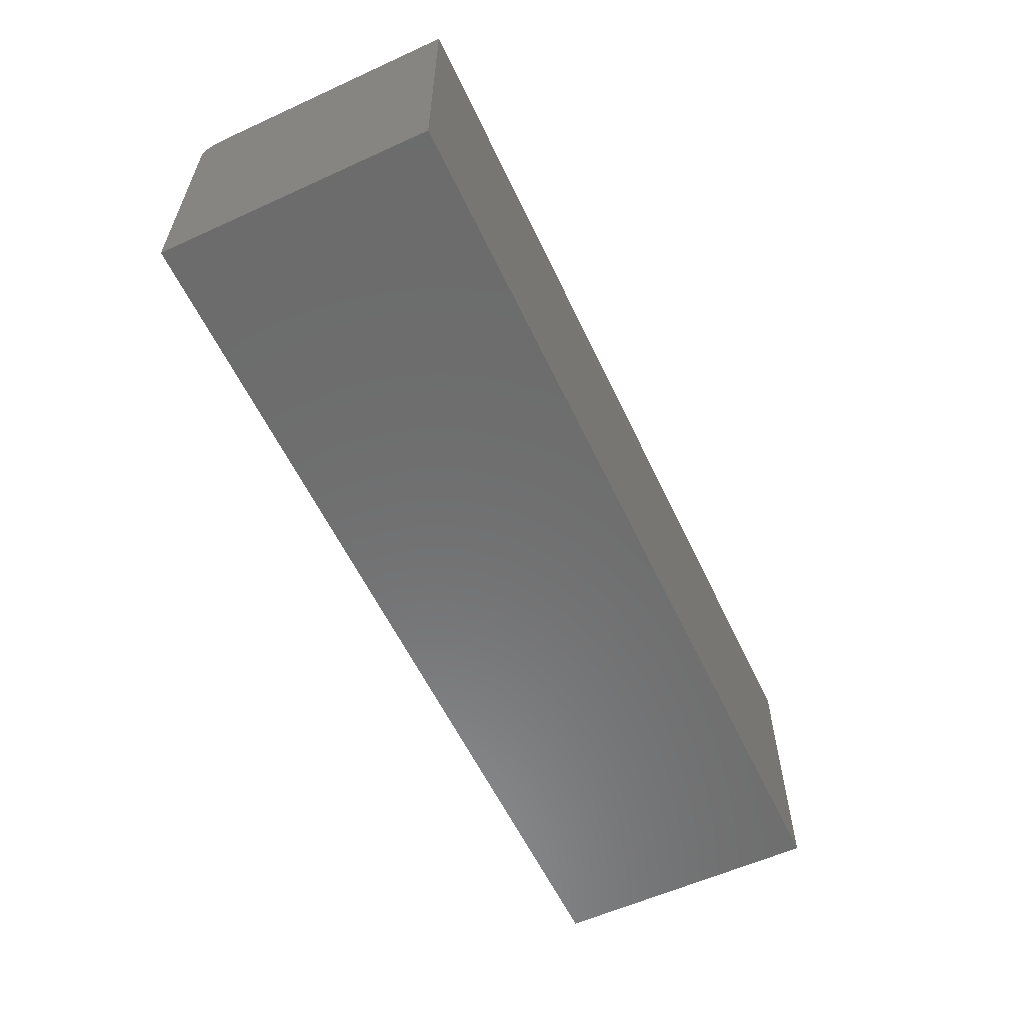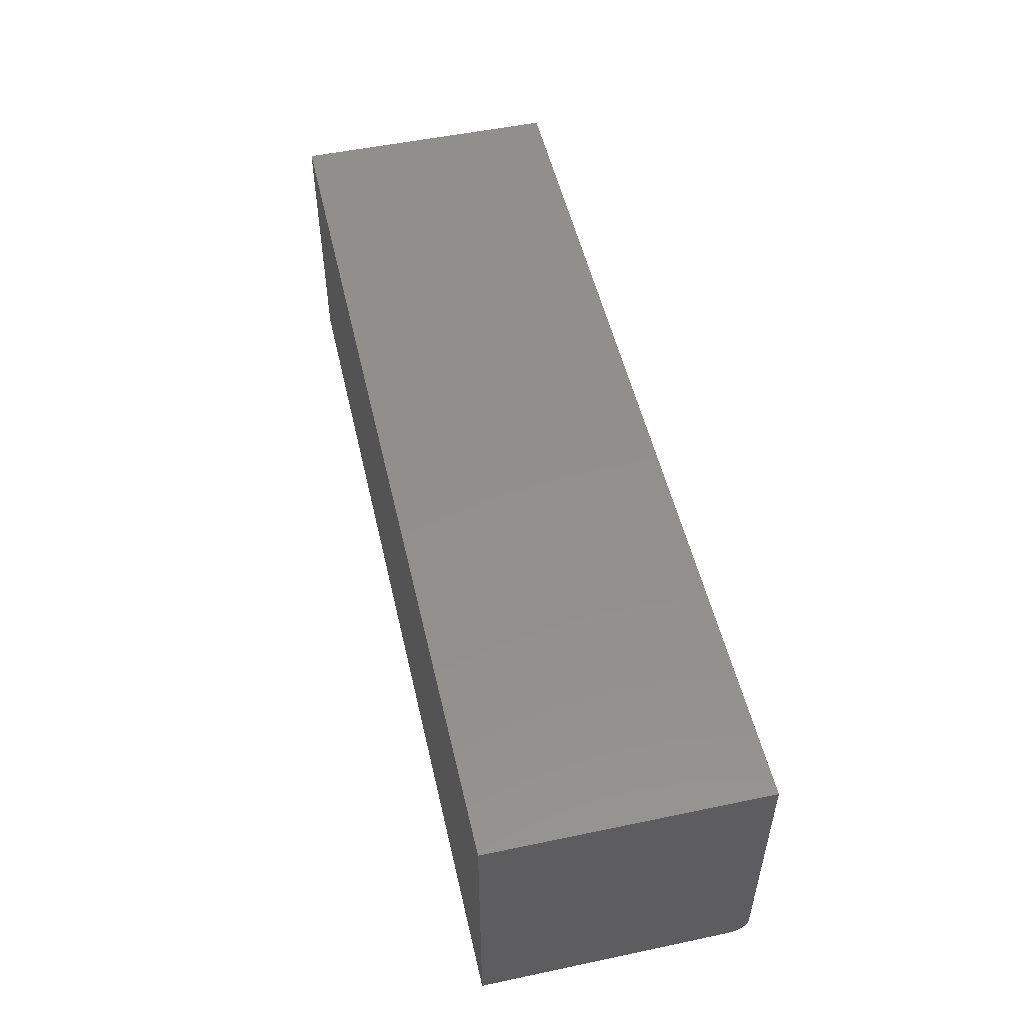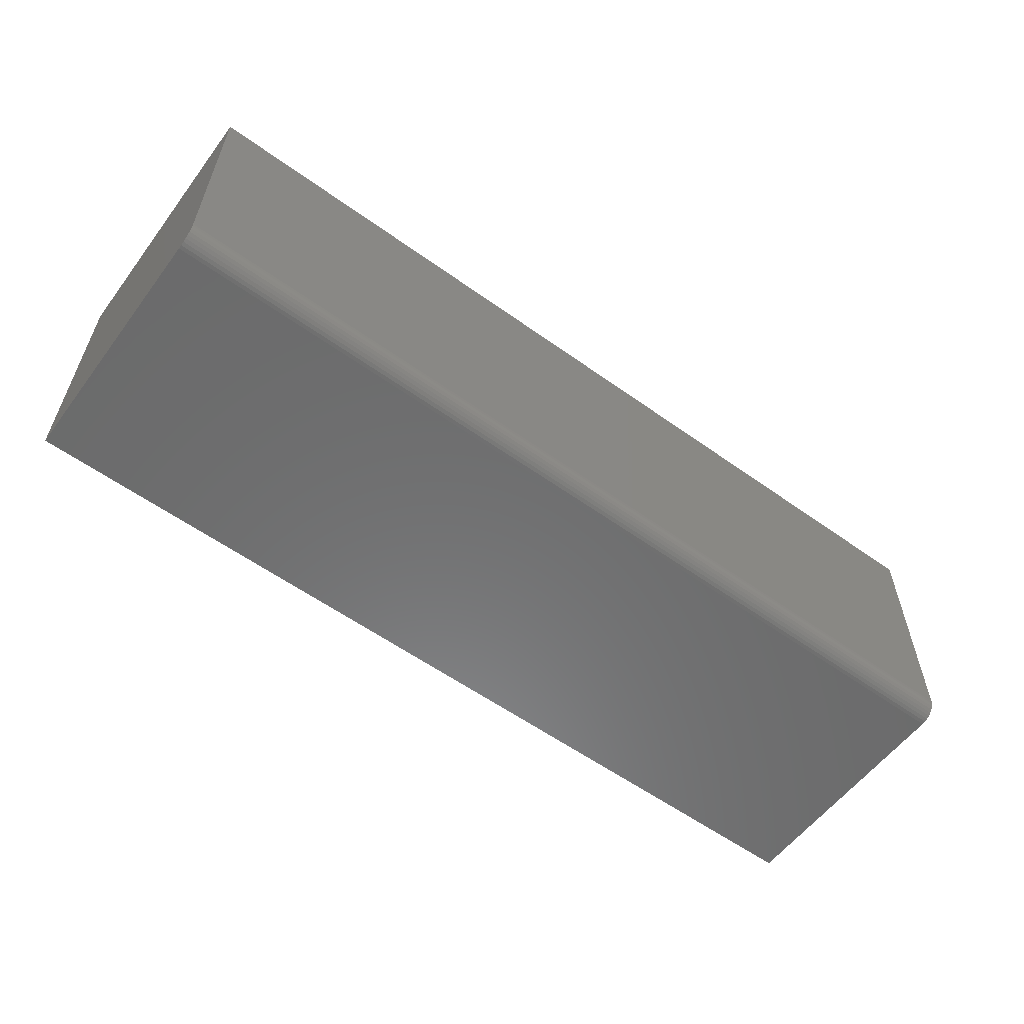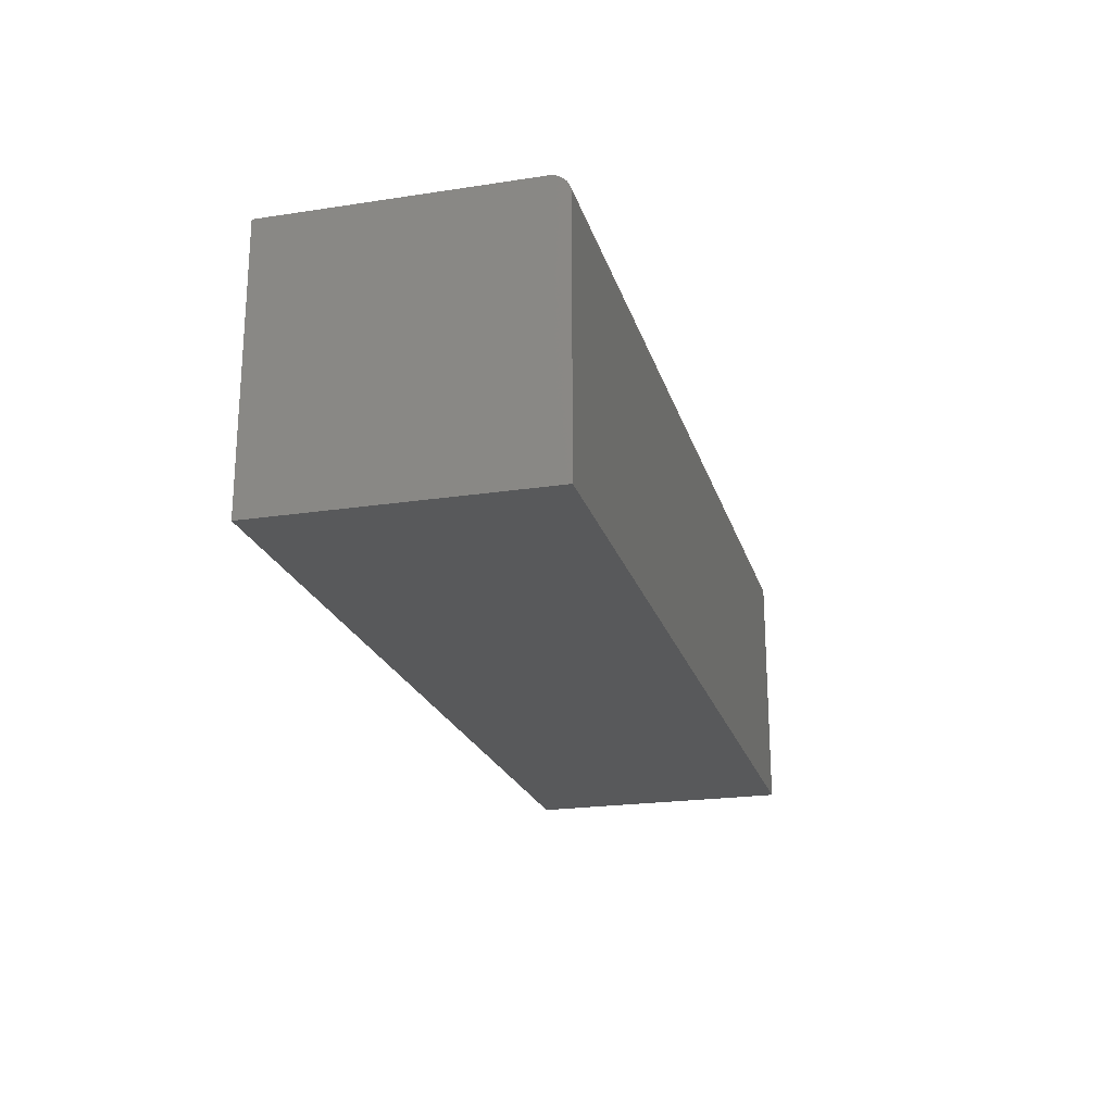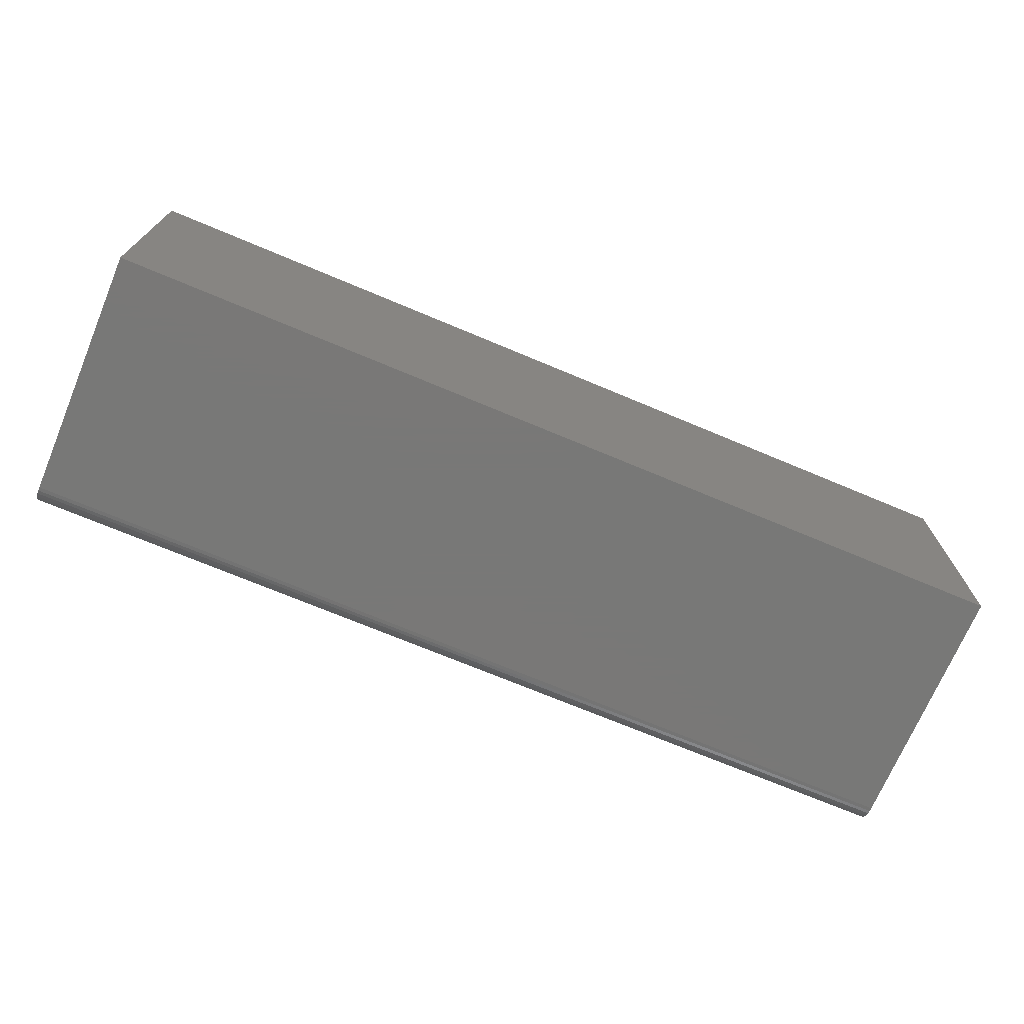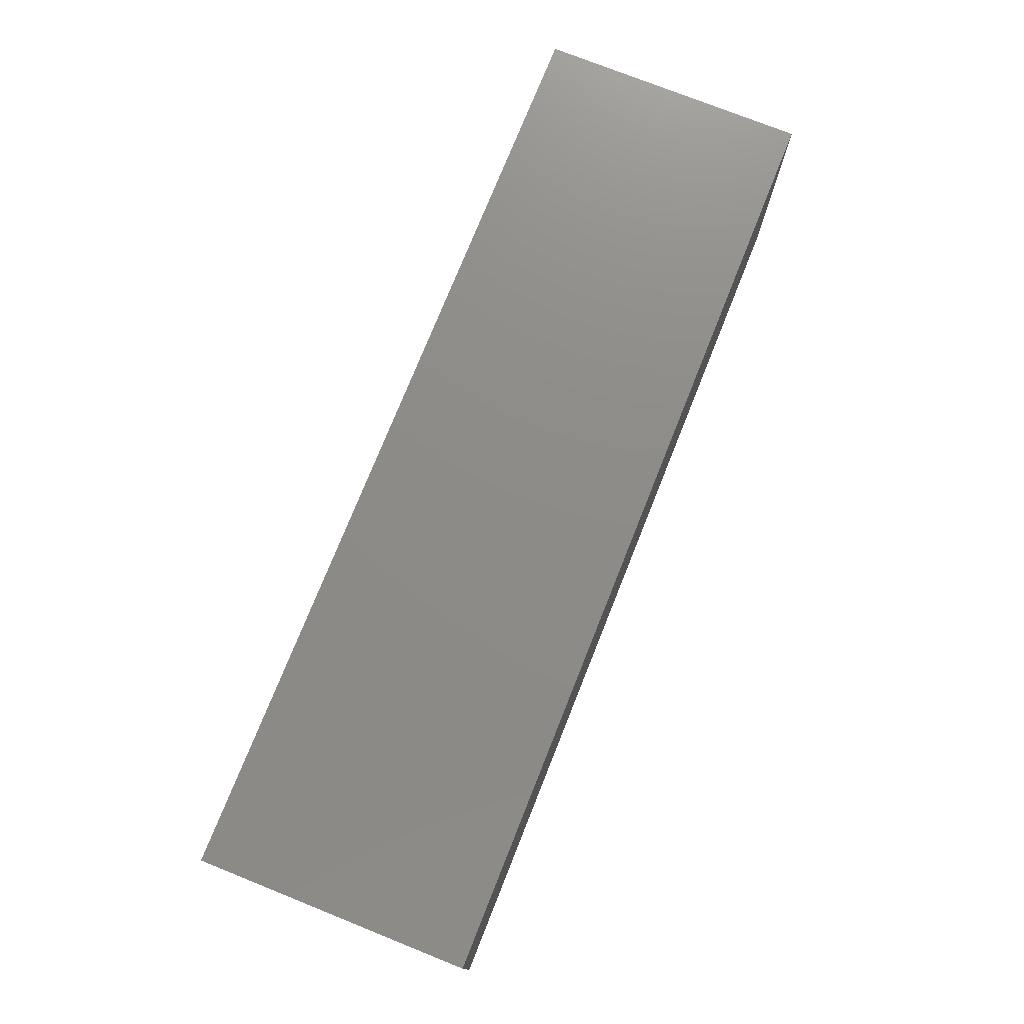
<metadata>
{"format":"stl","ext":"stl","renderer":"f3d","projection":"perspective","resolution":1024,"background":"white","views":[{"elev":-58.4,"azim":-64.8,"up":"+Y"},{"elev":51.9,"azim":77.2,"up":"+Z"},{"elev":-57.8,"azim":143.4,"up":"+Z"},{"elev":-21.8,"azim":105.0,"up":"+Y"},{"elev":-71.1,"azim":-22.8,"up":"+Z"},{"elev":75.4,"azim":-68.2,"up":"+Z"}]}
</metadata>
<code>
# stl→obj: 24 verts, 44 faces
v -0.75 1.735e-18 -0.1875
v -0.75 2.454e-17 0.2234
v 0.75 1.683e-16 -0.1875
v 0.75 1.911e-16 0.2234
v -0.75 -0.03125 -0.2188
v -0.75 -0.01929 -0.2164
v -0.75 -0.02515 -0.2181
v -0.75 -0.4375 -0.2188
v -0.75 -0.4375 0.2234
v -0.75 -0.0006005 -0.1936
v -0.75 -0.002379 -0.1995
v -0.75 -0.005267 -0.2049
v -0.75 -0.009153 -0.2096
v -0.75 -0.01389 -0.2135
v 0.75 -0.03125 -0.2188
v 0.75 -0.01929 -0.2164
v 0.75 -0.4375 -0.2188
v 0.75 -0.02515 -0.2181
v 0.75 -0.005267 -0.2049
v 0.75 -0.002379 -0.1995
v 0.75 -0.01389 -0.2135
v 0.75 -0.009153 -0.2096
v 0.75 -0.4375 0.2234
v 0.75 -0.0006005 -0.1936
f 1 2 3
f 3 2 4
f 5 6 7
f 8 9 2
f 8 2 1
f 8 1 10
f 8 10 11
f 8 11 12
f 8 12 13
f 8 13 14
f 8 14 6
f 8 6 5
f 15 16 17
f 15 18 16
f 19 20 21
f 21 22 19
f 23 17 24
f 23 24 3
f 23 3 4
f 24 17 16
f 24 16 21
f 24 21 20
f 8 5 17
f 17 5 15
f 1 3 10
f 10 3 24
f 10 24 11
f 11 24 20
f 11 20 12
f 12 20 19
f 12 19 13
f 13 19 22
f 13 22 14
f 14 22 21
f 14 21 6
f 6 21 16
f 6 16 7
f 7 16 18
f 7 18 5
f 5 18 15
f 8 17 9
f 9 17 23
f 23 4 9
f 9 4 2

</code>
